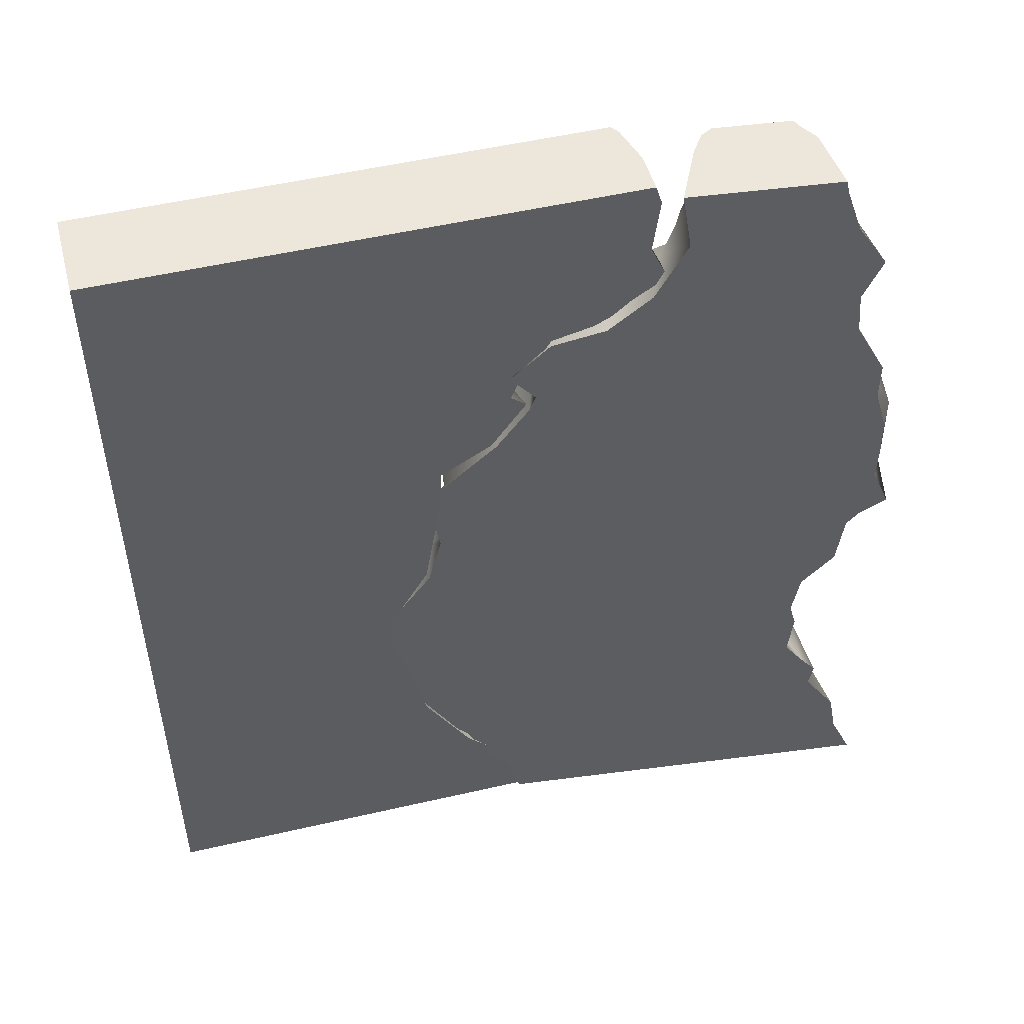
<metadata>
{"format":"obj","ext":"obj","renderer":"f3d","projection":"perspective","resolution":1024,"background":"white","views":[{"elev":51.5,"azim":-9.1,"up":"+Z"}]}
</metadata>
<code>
g MetroArea_Ground_RailDamage_18
v 1.159 0.7177 -0.6694
v -0.6492 0.749 -0.882
v 1.248 0.7162 -0.7211
v 1.256 0.716 -0.882
v 1.371 0.714 -0.719
v -0.6492 0.749 -0.882
v 1.159 0.7177 -0.6694
v -0.6858 0.7496 -0.6694
v -0.1693 0.6019 1.158
v -0.14 0.5643 1.09
v -0.1435 0.564 1.158
v -0.14 0.5643 1.09
v -0.1693 0.6019 1.158
v -0.1951 0.5997 1.09
v 1.564 0.5266 1.158
v 0.1539 0.587 1.158
v 1.565 0.5666 1.158
v 0.1539 0.587 1.158
v 1.564 0.5266 1.158
v 0.118 0.5516 1.158
v 1.632 0.5654 1.09
v 0.1539 0.587 1.158
v 0.1652 0.5908 1.09
v 0.1539 0.587 1.158
v 1.632 0.5654 1.09
v 1.565 0.5666 1.158
v 0.9634 0.5742 2.344
v 1.343 0.5696 2.413
v 0.9563 0.5771 2.413
v 1.343 0.5696 2.413
v 0.9634 0.5742 2.344
v 1.354 0.5683 2.344
v 0.8992 0.5381 2.344
v 0.9563 0.5771 2.413
v 0.8987 0.5381 2.413
v 0.9563 0.5771 2.413
v 0.8992 0.5381 2.344
v 0.9634 0.5742 2.344
v -0.8722 0.6496 -0.882
v -0.9106 0.6817 -0.6694
v -0.8753 0.6848 -0.882
v -0.9106 0.6817 -0.6694
v -0.8722 0.6496 -0.882
v -0.8856 0.4991 -0.6694
v 0.118 0.5516 1.158
v 0.1652 0.5908 1.09
v 0.1539 0.587 1.158
v 0.1652 0.5908 1.09
v 0.118 0.5516 1.158
v 0.1224 0.5515 1.09
v 0.4977 0.6603 2.344
v 0.5288 0.6228 2.413
v 0.4953 0.6601 2.413
v 0.5288 0.6228 2.413
v 0.4977 0.6603 2.344
v 0.5265 0.6226 2.344
v 1.202 0.698 -0.6694
v -0.6858 0.7496 -0.6694
v 1.159 0.7177 -0.6694
v -2.058 0.3965 -0.6694
v -0.8856 0.4991 -0.6694
v -0.946 0.4938 -0.4644
v -0.7182 0.5137 -0.03177
v -0.6608 0.5188 0.4889
v -2.058 0.3965 1.09
v -0.5485 0.5286 0.6907
v -0.2974 0.5506 0.8385
v -0.14 0.5643 1.09
v -2.058 0.3965 1.09
v -0.1951 0.5997 1.09
v -2.062 0.4364 1.09
v -0.14 0.5643 1.09
v -2.062 0.4364 1.158
v -0.1951 0.5997 1.09
v -0.1693 0.6019 1.158
v -2.062 0.4364 1.09
v -2.058 0.3965 1.158
v -0.1693 0.6019 1.158
v -0.1435 0.564 1.158
v -2.062 0.4364 1.158
v -2.058 0.3965 1.158
v -0.1435 0.564 1.158
v -0.1501 0.5634 1.329
v 0.118 0.5869 1.564
v -2.058 0.3965 2.344
v 0.4969 0.62 1.828
v 0.457 0.6165 2.057
v 0.5265 0.6226 2.344
v -2.074 0.5799 -0.882
v -0.9106 0.6817 -0.6694
v -2.074 0.5799 -0.6694
v -0.8753 0.6848 -0.882
v 1.256 0.716 -0.882
v -0.649 0.7136 -0.882
v 1.287 0.6801 -0.882
v -0.6492 0.749 -0.882
v -2.071 0.5447 -0.882
v -0.8753 0.6848 -0.882
v -2.074 0.5799 -0.882
v -0.8722 0.6496 -0.882
v -0.9106 0.6817 -0.6694
v -2.058 0.3965 -0.6694
v -2.074 0.5799 -0.6694
v -0.8856 0.4991 -0.6694
v -2.058 0.3965 2.344
v 0.4977 0.6603 2.344
v -2.062 0.4364 2.344
v 0.5265 0.6226 2.344
v -2.062 0.4364 2.344
v 0.4953 0.6601 2.413
v -2.062 0.4364 2.413
v 0.4977 0.6603 2.344
v -2.062 0.4364 2.413
v 0.5288 0.6228 2.413
v -2.058 0.3965 2.413
v 0.4953 0.6601 2.413
v -0.6858 0.7496 -0.6694
v -0.649 0.7136 -0.882
v -0.6492 0.749 -0.882
v -0.7073 0.5659 -0.6694
v -0.6652 0.5402 -0.861
v -0.5857 0.7125 -0.9963
v -0.7818 0.4859 -0.694
v -0.6998 0.5658 -0.523
v -0.5917 0.5391 -1.091
v -0.4558 0.7103 -1.111
v -0.6952 0.4654 -0.5177
v -0.5096 0.5625 -0.4155
v -0.4585 0.5616 -0.2338
v -0.6261 0.4549 -1.379
v -0.5421 0.7118 -1.375
v -0.3568 0.4339 -1.575
v -0.2397 0.7065 -1.553
v -0.1602 0.5504 -1.874
v -0.1775 0.7055 -1.731
v -0.05021 0.7033 -1.952
v -0.4738 0.1658 -1.597
v -0.6616 0.1691 -1.384
v -0.7311 0.1703 -1.072
v -0.7524 0.1707 -0.8561
v -0.8236 0.1719 -0.6906
v -0.3103 0.1634 -1.775
v -0.2169 0.1614 -1.958
v -0.6902 0.1696 -0.5195
v -0.06488 0.1588 -2.18
v -0.4561 0.4026 -0.2307
v -0.4937 0.1662 -0.2143
v -0.4264 0.165 0.07955
v 0.02555 0.5284 -2.183
v -0.004185 0.1577 -2.408
v 0.1391 0.7 -2.173
v 0.0171 0.5286 -2.413
v 0.1593 0.6996 -2.413
v -0.3739 0.2592 0.07066
v -0.2588 0.5581 -0.05206
v -0.3144 0.5591 0.1756
v -0.366 0.56 0.4032
v -0.3825 0.2812 0.4113
v -0.4896 0.1661 0.4432
v -0.1265 0.1598 0.8147
v -0.08336 0.3712 0.7975
v -0.06255 0.5547 0.8056
v 0.03884 0.157 1.066
v 0.09271 0.3847 1.081
v 0.1224 0.5515 1.09
v 0.07134 0.1564 1.158
v 0.1292 0.4511 1.158
v 0.118 0.5516 1.158
v 0.1217 0.5515 1.291
v 0.05257 0.2888 1.307
v -0.05783 0.1586 1.31
v 0.1428 0.1552 1.518
v 0.1912 0.4501 1.498
v 0.2364 0.5496 1.478
v 0.4117 0.1505 1.585
v 0.4385 0.3184 1.596
v 0.4579 0.5457 1.612
v 0.6276 0.1468 1.781
v 0.7216 0.4409 1.757
v 0.7858 0.5401 1.732
v 0.7859 0.144 2.101
v 0.8303 0.439 2.099
v 0.834 0.5392 1.966
v 0.9033 0.538 2.155
v 0.8444 0.4388 2.413
v 0.7356 0.1449 2.413
v 0.8992 0.5381 2.344
v 0.8987 0.5381 2.413
v 1.567 0.5265 1.851
v 1.435 0.5288 2.098
v 0.834 0.5392 1.966
v 0.7858 0.5401 1.732
v 1.563 0.5266 1.627
v 1.476 0.5281 1.403
v 0.4579 0.5457 1.612
v 0.2364 0.5496 1.478
v 0.1217 0.5515 1.291
v 0.118 0.5516 1.158
v 1.564 0.5266 1.158
v 1.567 0.5265 1.851
v 0.834 0.5392 1.966
v 0.9033 0.538 2.155
v 1.376 0.5298 2.344
v 0.8992 0.5381 2.344
v 0.1224 0.5515 1.09
v 1.632 0.5654 1.09
v 0.1652 0.5908 1.09
v 1.676 0.5247 1.09
v 0.8992 0.5381 2.344
v 1.354 0.5683 2.344
v 0.9634 0.5742 2.344
v 1.376 0.5298 2.344
v 0.9563 0.5771 2.413
v 1.364 0.53 2.413
v 0.8987 0.5381 2.413
v 1.343 0.5696 2.413
v 1.937 0.1241 -2.16
v 1.973 0.3532 -2.413
v 2.049 0.1222 -2.413
v 1.88 0.2598 -2.184
v 1.843 0.6705 -2.413
v 1.758 0.672 -2.208
v 1.702 0.673 -2.004
v 1.801 0.5375 -1.923
v 1.891 0.1249 -1.907
v 1.725 0.1278 -1.657
v 1.634 0.5397 -1.691
v 1.582 0.675 -1.72
v 1.747 0.1274 -1.523
v 1.69 0.489 -1.519
v 1.705 0.6729 -1.509
v 1.658 0.129 -1.409
v 1.532 0.4685 -1.407
v 1.54 0.6758 -1.385
v 1.438 0.6775 -1.262
v 1.559 0.1307 -1.269
v 1.44 0.4842 -1.265
v 1.413 0.678 -1.072
v 1.463 0.46 -1.067
v 1.384 0.5643 -0.882
v 1.582 0.1303 -1.02
v 1.546 0.1309 -0.882
v 1.287 0.6801 -0.882
v 1.501 0.4427 -0.6604
v 1.584 0.1302 -0.641
v 1.382 0.656 -0.7129
v 1.256 0.716 -0.882
v 1.371 0.714 -0.719
v 1.304 0.6464 -0.6694
v 1.248 0.7162 -0.7211
v 1.202 0.698 -0.6694
v 1.159 0.7177 -0.6694
v 1.403 0.5804 -0.6694
v 1.422 0.5291 -0.6694
v 1.68 0.5246 -0.4369
v 1.696 0.3805 -0.4382
v 1.748 0.1274 -0.4404
v 1.753 0.5233 -0.2045
v 1.782 0.1268 -0.1489
v 1.798 0.3762 -0.1053
v 1.815 0.5223 -0.08913
v 1.843 0.1257 -0.07011
v 1.892 0.5209 0.02622
v 1.96 0.4034 0.02564
v 1.982 0.1233 0.02506
v 1.923 0.3843 0.3562
v 1.859 0.5215 0.2569
v 1.892 0.1249 0.2503
v 1.905 0.5207 0.4513
v 1.895 0.1248 0.4662
v 1.965 0.5197 0.6457
v 1.952 0.2657 0.6594
v 1.888 0.125 0.6664
v 1.824 0.1261 0.8909
v 1.841 0.3845 0.8736
v 1.87 0.5213 0.8679
v 1.824 0.1261 1.104
v 1.775 0.4379 1.09
v 1.676 0.5247 1.09
v 1.633 0.4404 1.176
v 1.667 0.1288 1.406
v 1.564 0.5266 1.158
v 1.632 0.5654 1.09
v 1.565 0.5666 1.158
v 1.588 0.4559 1.405
v 1.476 0.5281 1.403
v 1.563 0.5266 1.627
v 1.591 0.4411 1.63
v 1.648 0.1291 1.633
v 1.567 0.5265 1.851
v 1.675 0.4397 1.856
v 1.741 0.1275 1.86
v 1.588 0.1302 2.102
v 1.524 0.4423 2.1
v 1.435 0.5288 2.098
v 1.506 0.1316 2.344
v 1.443 0.4437 2.344
v 1.492 0.1318 2.413
v 1.43 0.4439 2.413
v 1.376 0.5298 2.344
v 1.364 0.53 2.413
v 1.354 0.5683 2.344
v 1.343 0.5696 2.413
v 1.422 0.5291 -0.6694
v -0.6998 0.5658 -0.523
v -0.7073 0.5659 -0.6694
v 1.68 0.5246 -0.4369
v -0.5096 0.5625 -0.4155
v 1.753 0.5233 -0.2045
v -0.4585 0.5616 -0.2338
v 1.815 0.5223 -0.08913
v -0.2588 0.5581 -0.05206
v 1.892 0.5209 0.02622
v 1.859 0.5215 0.2569
v -0.3144 0.5591 0.1756
v 1.905 0.5207 0.4513
v -0.366 0.56 0.4032
v 1.965 0.5197 0.6457
v -0.06255 0.5547 0.8056
v 1.87 0.5213 0.8679
v 0.1224 0.5515 1.09
v 1.676 0.5247 1.09
v -0.5857 0.7125 -0.9963
v 1.287 0.6801 -0.882
v -0.649 0.7136 -0.882
v 1.413 0.678 -1.072
v -0.4558 0.7103 -1.111
v 1.438 0.6775 -1.262
v -0.5421 0.7118 -1.375
v -0.2397 0.7065 -1.553
v 1.54 0.6758 -1.385
v -0.1775 0.7055 -1.731
v 1.705 0.6729 -1.509
v -0.05021 0.7033 -1.952
v 1.582 0.675 -1.72
v 0.1391 0.7 -2.173
v 1.702 0.673 -2.004
v 0.6637 0.6909 -2.305
v 0.1593 0.6996 -2.413
v 0.5638 0.6926 -2.361
v 0.4716 0.6942 -2.413
v 1.012 0.6849 -2.304
v 1.758 0.672 -2.208
v 1.354 0.679 -2.413
v 1.843 0.6705 -2.413
v 1.506 0.1316 2.344
v 0.7356 0.1449 2.413
v 1.492 0.1318 2.413
v 0.7859 0.144 2.101
v 1.588 0.1302 2.102
v 1.741 0.1275 1.86
v 0.6276 0.1468 1.781
v 1.648 0.1291 1.633
v 0.4117 0.1505 1.585
v 1.667 0.1288 1.406
v 0.1428 0.1552 1.518
v -0.05783 0.1586 1.31
v 1.824 0.1261 1.104
v 0.07134 0.1564 1.158
v 1.824 0.1261 0.8909
v 1.888 0.125 0.6664
v 0.03884 0.157 1.066
v 1.895 0.1248 0.4662
v 1.892 0.1249 0.2503
v -0.1265 0.1598 0.8147
v 1.982 0.1233 0.02506
v -0.4896 0.1661 0.4432
v 1.843 0.1257 -0.07011
v -0.4264 0.165 0.07955
v 1.782 0.1268 -0.1489
v 1.748 0.1274 -0.4404
v -0.4937 0.1662 -0.2143
v 1.584 0.1302 -0.641
v -0.6902 0.1696 -0.5195
v 1.546 0.1309 -0.882
v -0.8236 0.1719 -0.6906
v -0.7524 0.1707 -0.8561
v 1.582 0.1303 -1.02
v -0.7311 0.1703 -1.072
v -0.6616 0.1691 -1.384
v 1.559 0.1307 -1.269
v 1.658 0.129 -1.409
v -0.4738 0.1658 -1.597
v -0.3103 0.1634 -1.775
v 1.747 0.1274 -1.523
v 1.725 0.1278 -1.657
v -0.2169 0.1614 -1.958
v 1.891 0.1249 -1.907
v -0.06488 0.1588 -2.18
v 1.937 0.1241 -2.16
v -0.004185 0.1577 -2.408
v 2.049 0.1222 -2.413
v 1.422 0.5291 -0.6694
v 1.304 0.6464 -0.6694
v 1.403 0.5804 -0.6694
v -0.7073 0.5659 -0.6694
v 1.202 0.698 -0.6694
v -0.6858 0.7496 -0.6694
v 1.43 0.4439 2.413
v 0.8987 0.5381 2.413
v 1.364 0.53 2.413
v 0.8444 0.4388 2.413
v 1.492 0.1318 2.413
v 0.7356 0.1449 2.413
v -2.023 -7.629e-07 -2.413
v -0.3005 0.6996 -2.413
v -2.071 0.5447 -2.413
v -0.1212 0.4401 -2.413
v 0.001872 0.1772 -2.413
v -2.023 3.815e-07 2.413
v 0.6271 0.2319 2.413
v 0.6588 0.2347 2.31
v 0.623 0.2315 2.004
v 0.2687 0.2005 1.518
v 0.7405 0.2418 1.767
v 0.02166 0.1789 1.344
v -0.05106 0.1726 1.158
v -0.4146 0.1408 0.6645
v -2.023 -7.629e-07 -2.413
v -0.1511 0.1638 0.825
v 0.02876 0.1796 1.09
v -0.7158 0.1144 -0.5004
v -0.4189 0.1404 0.441
v -0.5119 0.1323 -0.1341
v -0.7234 0.1138 -0.6694
v -0.6442 0.1207 -0.9769
v -0.548 0.1291 -1.384
v -0.304 0.1505 -1.81
v -0.0353 0.174 -2.097
v 0.001872 0.1772 -2.413
v -2.074 0.5799 -0.6694
v -2.071 0.5447 -0.882
v -2.074 0.5799 -0.882
v -2.058 0.3965 -0.6694
v -2.023 -7.629e-07 -2.413
v -2.071 0.5447 -2.413
v -2.023 3.815e-07 2.413
v -2.058 0.3965 1.09
v -2.058 0.3965 1.158
v -2.062 0.4364 1.158
v -2.062 0.4364 1.09
v -2.058 0.3965 2.344
v -2.058 0.3965 2.413
v -2.062 0.4364 2.413
v -2.062 0.4364 2.344
v 0.5288 0.6228 2.413
v -2.023 3.815e-07 2.413
v -2.058 0.3965 2.413
v 0.6036 0.4296 2.413
v 0.6271 0.2319 2.413
v 0.5265 0.6226 2.344
v 0.6036 0.4296 2.413
v 0.5288 0.6228 2.413
v 0.6327 0.4322 2.31
v 0.6271 0.2319 2.413
v 0.457 0.6165 2.057
v 0.6588 0.2347 2.31
v 0.5366 0.4237 2.03
v 0.623 0.2315 2.004
v 0.4969 0.62 1.828
v 0.6829 0.4365 1.797
v 0.7405 0.2418 1.767
v 0.2687 0.2005 1.518
v 0.1857 0.3931 1.578
v 0.118 0.5869 1.564
v 0.02166 0.1789 1.344
v -0.07596 0.3702 1.349
v -0.1501 0.5634 1.329
v -0.1529 0.3634 1.158
v -0.05106 0.1726 1.158
v -0.1435 0.564 1.158
v 0.02876 0.1796 1.09
v -0.1114 0.4685 1.09
v -0.14 0.5643 1.09
v -0.1511 0.1638 0.825
v -0.2932 0.3184 0.8318
v -0.2974 0.5506 0.8385
v -0.4146 0.1408 0.6645
v -0.4741 0.2565 0.6759
v -0.5485 0.5286 0.6907
v -0.4189 0.1404 0.441
v -0.4824 0.2434 0.4639
v -0.6608 0.5188 0.4889
v -0.7182 0.5137 -0.03177
v -0.5971 0.1597 -0.08294
v -0.5119 0.1323 -0.1341
v -0.946 0.4938 -0.4644
v -0.8309 0.3041 -0.4824
v -0.7158 0.1144 -0.5004
v -0.8856 0.4991 -0.6694
v -0.8045 0.3064 -0.6694
v -0.7581 0.3865 -0.9907
v -0.7234 0.1138 -0.6694
v -0.8722 0.6496 -0.882
v -0.6442 0.1207 -0.9769
v -0.8122 0.6548 -0.961
v -0.774 0.6581 -1.04
v -0.7749 0.6581 -1.393
v -0.6759 0.559 -1.388
v -0.548 0.1291 -1.384
v -0.6651 0.6677 -1.901
v -0.4687 0.6243 -1.856
v -0.304 0.1505 -1.81
v -0.4996 0.6822 -2.056
v -0.242 0.5757 -2.115
v -0.0353 0.174 -2.097
v 0.001872 0.1772 -2.413
v -0.3341 0.6966 -2.21
v -0.1212 0.4401 -2.413
v -0.3005 0.6996 -2.413
v -0.3341 0.6966 -2.21
v -2.071 0.5447 -2.413
v -0.3005 0.6996 -2.413
v -0.4996 0.6822 -2.056
v -0.6651 0.6677 -1.901
v -0.7749 0.6581 -1.393
v -2.071 0.5447 -0.882
v -0.774 0.6581 -1.04
v -0.8122 0.6548 -0.961
v -0.8722 0.6496 -0.882
v 0.5872 0.5376 -2.413
v 0.5638 0.6926 -2.361
v 0.4716 0.6942 -2.413
v 0.6637 0.6909 -2.305
v 1.012 0.6849 -2.304
v 0.974 0.5233 -2.413
v 1.354 0.679 -2.413
v 0.1593 0.6996 -2.413
v 0.5872 0.5376 -2.413
v 0.4716 0.6942 -2.413
v -0.004185 0.1577 -2.408
v 0.0171 0.5286 -2.413
v 0.974 0.5233 -2.413
v 2.049 0.1222 -2.413
v 1.973 0.3532 -2.413
v 1.354 0.679 -2.413
v 1.843 0.6705 -2.413
g MetroArea_Ground_RailDamage_18_0
f 3 2 1
f 5 4 3
f 4 6 3
f 8 7 6
f 11 10 9
f 14 13 12
f 17 16 15
f 20 19 18
f 23 22 21
f 26 25 24
f 29 28 27
f 32 31 30
f 35 34 33
f 38 37 36
f 41 40 39
f 44 43 42
f 47 46 45
f 50 49 48
f 53 52 51
f 56 55 54
f 59 58 57
f 62 61 60
f 62 60 63
f 63 60 64
f 65 64 60
f 64 65 66
f 66 65 67
f 65 68 67
f 71 70 69
f 72 69 70
f 75 74 73
f 76 73 74
f 79 78 77
f 80 77 78
f 83 82 81
f 83 81 84
f 81 85 84
f 86 84 85
f 86 85 87
f 85 88 87
f 91 90 89
f 92 89 90
f 95 94 93
f 96 93 94
f 99 98 97
f 100 97 98
f 103 102 101
f 104 101 102
f 107 106 105
f 108 105 106
f 111 110 109
f 112 109 110
f 115 114 113
f 116 113 114
f 119 118 117
f 120 117 118
f 118 121 120
f 118 122 121
f 123 120 121
f 120 123 124
f 121 122 125
f 126 125 122
f 127 124 123
f 128 124 127
f 128 127 129
f 125 126 130
f 131 130 126
f 130 131 132
f 133 132 131
f 132 133 134
f 135 134 133
f 136 134 135
f 132 137 130
f 132 134 137
f 138 130 137
f 130 138 125
f 139 125 138
f 125 139 121
f 140 121 139
f 121 140 123
f 141 123 140
f 142 137 134
f 123 141 127
f 143 142 134
f 144 127 141
f 143 134 145
f 127 144 146
f 147 146 144
f 146 129 127
f 147 148 146
f 149 145 134
f 134 136 149
f 145 149 150
f 151 149 136
f 152 150 149
f 149 151 152
f 153 152 151
f 146 154 129
f 154 146 148
f 155 129 154
f 155 154 156
f 156 154 157
f 154 148 158
f 158 157 154
f 159 158 148
f 159 160 158
f 158 161 157
f 161 158 160
f 162 157 161
f 160 163 161
f 161 164 162
f 164 161 163
f 165 162 164
f 163 166 164
f 164 167 165
f 167 164 166
f 168 165 167
f 168 167 169
f 167 166 170
f 170 169 167
f 171 170 166
f 171 172 170
f 170 173 169
f 173 170 172
f 174 169 173
f 172 175 173
f 173 176 174
f 176 173 175
f 177 174 176
f 175 178 176
f 176 179 177
f 179 176 178
f 180 177 179
f 178 181 179
f 179 182 180
f 182 179 181
f 183 180 182
f 182 184 183
f 182 181 185
f 182 185 184
f 186 185 181
f 187 184 185
f 185 188 187
f 191 190 189
f 193 192 189
f 193 194 192
f 195 192 194
f 196 195 194
f 197 196 194
f 197 194 198
f 199 198 194
f 192 201 200
f 202 190 201
f 190 202 203
f 204 203 202
f 207 206 205
f 208 205 206
f 211 210 209
f 212 209 210
f 215 214 213
f 216 213 214
f 219 218 217
f 220 217 218
f 218 221 220
f 222 220 221
f 222 223 220
f 220 224 217
f 224 220 223
f 225 217 224
f 225 224 226
f 224 223 227
f 227 226 224
f 228 227 223
f 226 227 229
f 227 228 230
f 230 229 227
f 231 230 228
f 229 230 232
f 230 231 233
f 233 232 230
f 234 233 231
f 234 235 233
f 232 233 236
f 237 233 235
f 237 236 233
f 235 238 237
f 237 239 236
f 239 237 238
f 239 238 240
f 241 236 239
f 241 239 242
f 240 242 239
f 243 240 238
f 240 244 242
f 245 242 244
f 243 246 240
f 243 247 246
f 248 246 247
f 249 246 248
f 248 250 249
f 251 249 250
f 252 251 250
f 253 246 249
f 240 246 253
f 254 240 253
f 244 240 254
f 254 255 244
f 244 256 245
f 256 244 255
f 257 245 256
f 255 258 256
f 257 256 259
f 259 256 258
f 260 259 258
f 261 260 258
f 259 260 262
f 261 263 260
f 260 264 262
f 264 260 263
f 265 262 264
f 264 266 265
f 263 267 264
f 266 264 267
f 268 265 266
f 269 266 267
f 270 268 266
f 269 271 266
f 266 272 270
f 272 266 271
f 273 270 272
f 273 272 274
f 272 271 275
f 275 274 272
f 276 275 271
f 274 275 277
f 275 276 278
f 278 277 275
f 279 278 276
f 280 277 278
f 278 279 280
f 277 280 281
f 282 280 279
f 279 283 282
f 284 282 283
f 280 282 285
f 285 281 280
f 286 285 282
f 286 287 285
f 285 288 281
f 288 285 287
f 289 281 288
f 287 290 288
f 288 291 289
f 291 288 290
f 292 289 291
f 292 291 293
f 291 290 294
f 294 293 291
f 295 294 290
f 293 294 296
f 294 295 297
f 297 296 294
f 296 297 298
f 299 298 297
f 300 297 295
f 297 300 299
f 301 299 300
f 300 302 301
f 303 301 302
f 306 305 304
f 307 304 305
f 305 308 307
f 309 307 308
f 308 310 309
f 309 310 311
f 312 311 310
f 311 312 313
f 313 312 314
f 312 315 314
f 316 314 315
f 315 317 316
f 316 317 318
f 317 319 318
f 320 318 319
f 319 321 320
f 322 320 321
f 325 324 323
f 326 323 324
f 323 326 327
f 328 327 326
f 329 327 328
f 329 328 330
f 331 330 328
f 330 331 332
f 333 332 331
f 332 333 334
f 335 334 333
f 334 335 336
f 337 336 335
f 337 338 336
f 336 338 339
f 339 338 340
f 339 340 341
f 342 338 337
f 343 342 337
f 342 343 344
f 345 344 343
f 348 347 346
f 347 349 346
f 350 346 349
f 350 349 351
f 352 351 349
f 351 352 353
f 354 353 352
f 353 354 355
f 356 355 354
f 356 357 355
f 358 355 357
f 357 359 358
f 360 358 359
f 360 359 361
f 359 362 361
f 363 361 362
f 363 362 364
f 365 364 362
f 364 365 366
f 367 366 365
f 366 367 368
f 369 368 367
f 368 369 370
f 370 369 371
f 372 371 369
f 371 372 373
f 374 373 372
f 373 374 375
f 376 375 374
f 376 377 375
f 375 377 378
f 379 378 377
f 379 380 378
f 381 378 380
f 381 380 382
f 383 382 380
f 383 384 382
f 385 382 384
f 385 384 386
f 384 387 386
f 388 386 387
f 387 389 388
f 390 388 389
f 389 391 390
f 392 390 391
f 395 394 393
f 393 394 396
f 396 394 397
f 396 397 398
f 401 400 399
f 402 399 400
f 399 402 403
f 404 403 402
f 407 406 405
f 408 405 406
f 409 405 408
f 412 411 410
f 412 410 413
f 413 410 414
f 415 413 414
f 414 410 416
f 416 410 417
f 410 418 417
f 410 419 418
f 418 420 417
f 417 420 421
f 422 418 419
f 418 422 423
f 424 423 422
f 422 419 425
f 426 425 419
f 427 426 419
f 428 427 419
f 428 419 429
f 430 429 419
f 433 432 431
f 434 431 432
f 432 435 434
f 436 435 432
f 435 437 434
f 434 437 438
f 439 438 437
f 439 440 438
f 441 438 440
f 439 437 442
f 442 437 443
f 444 442 443
f 445 442 444
f 448 447 446
f 449 446 447
f 450 449 447
f 453 452 451
f 454 451 452
f 452 455 454
f 451 454 456
f 457 454 455
f 458 456 454
f 454 457 458
f 459 458 457
f 456 458 460
f 458 459 461
f 461 460 458
f 462 461 459
f 462 463 461
f 461 464 460
f 464 461 463
f 465 460 464
f 463 466 464
f 464 467 465
f 467 464 466
f 468 465 467
f 467 466 469
f 468 467 469
f 470 469 466
f 471 468 469
f 470 472 469
f 469 473 471
f 473 469 472
f 474 471 473
f 472 475 473
f 473 476 474
f 476 473 475
f 477 474 476
f 475 478 476
f 476 479 477
f 479 476 478
f 480 477 479
f 478 481 479
f 479 482 480
f 482 479 481
f 483 480 482
f 483 482 484
f 482 481 485
f 485 484 482
f 486 485 481
f 484 485 487
f 485 486 488
f 488 487 485
f 489 488 486
f 487 488 490
f 488 489 491
f 491 490 488
f 491 492 490
f 493 491 489
f 494 490 492
f 493 495 491
f 492 491 495
f 494 492 496
f 497 496 492
f 497 492 498
f 492 495 499
f 499 498 492
f 500 499 495
f 498 499 501
f 499 500 502
f 502 501 499
f 503 502 500
f 501 502 504
f 502 503 505
f 505 504 502
f 506 505 503
f 506 507 505
f 508 504 505
f 509 505 507
f 505 509 508
f 510 508 509
f 513 512 511
f 512 514 511
f 515 514 512
f 516 515 512
f 512 517 516
f 518 516 517
f 519 518 517
f 520 519 517
f 523 522 521
f 521 522 524
f 524 525 521
f 526 521 525
f 527 526 525
f 530 529 528
f 529 531 528
f 528 531 532
f 529 533 531
f 534 531 533
f 535 534 533
f 533 536 535
f 537 535 536

</code>
